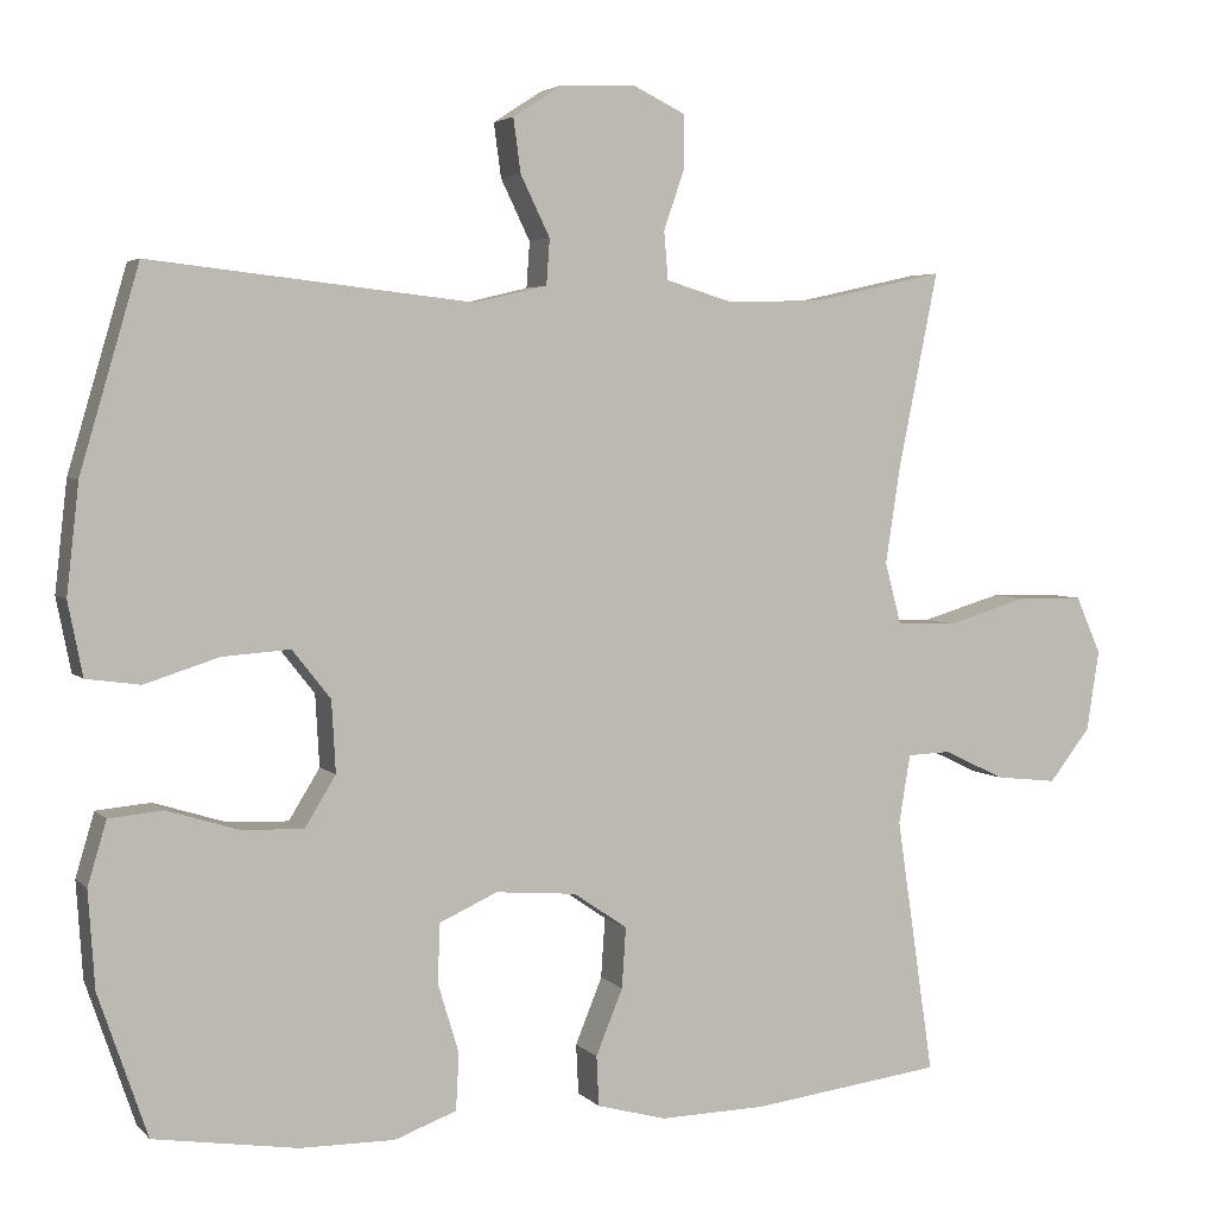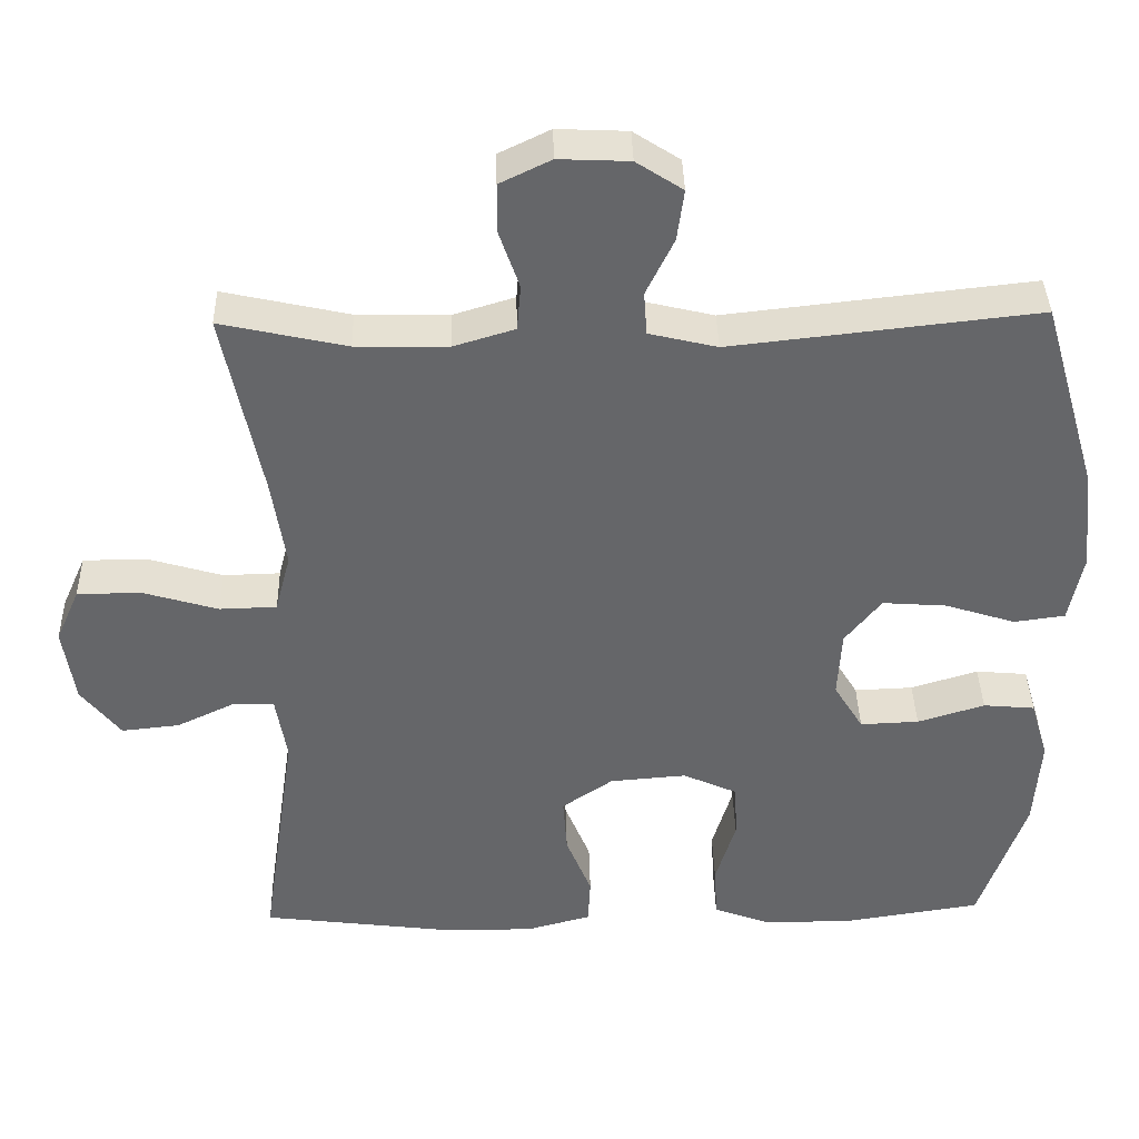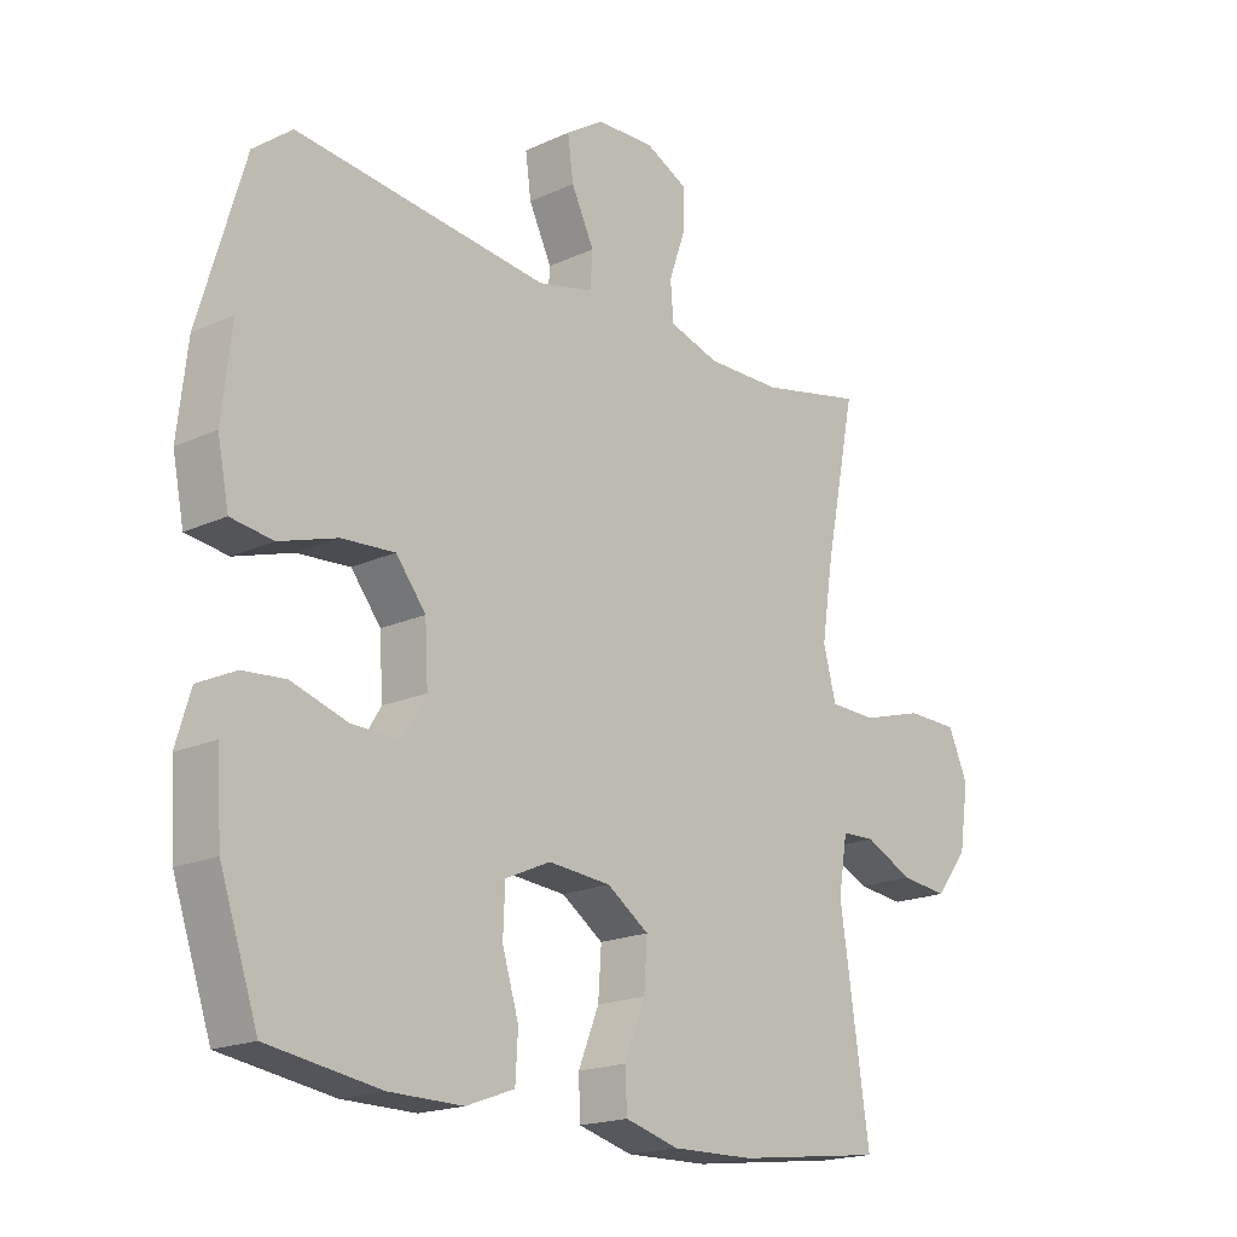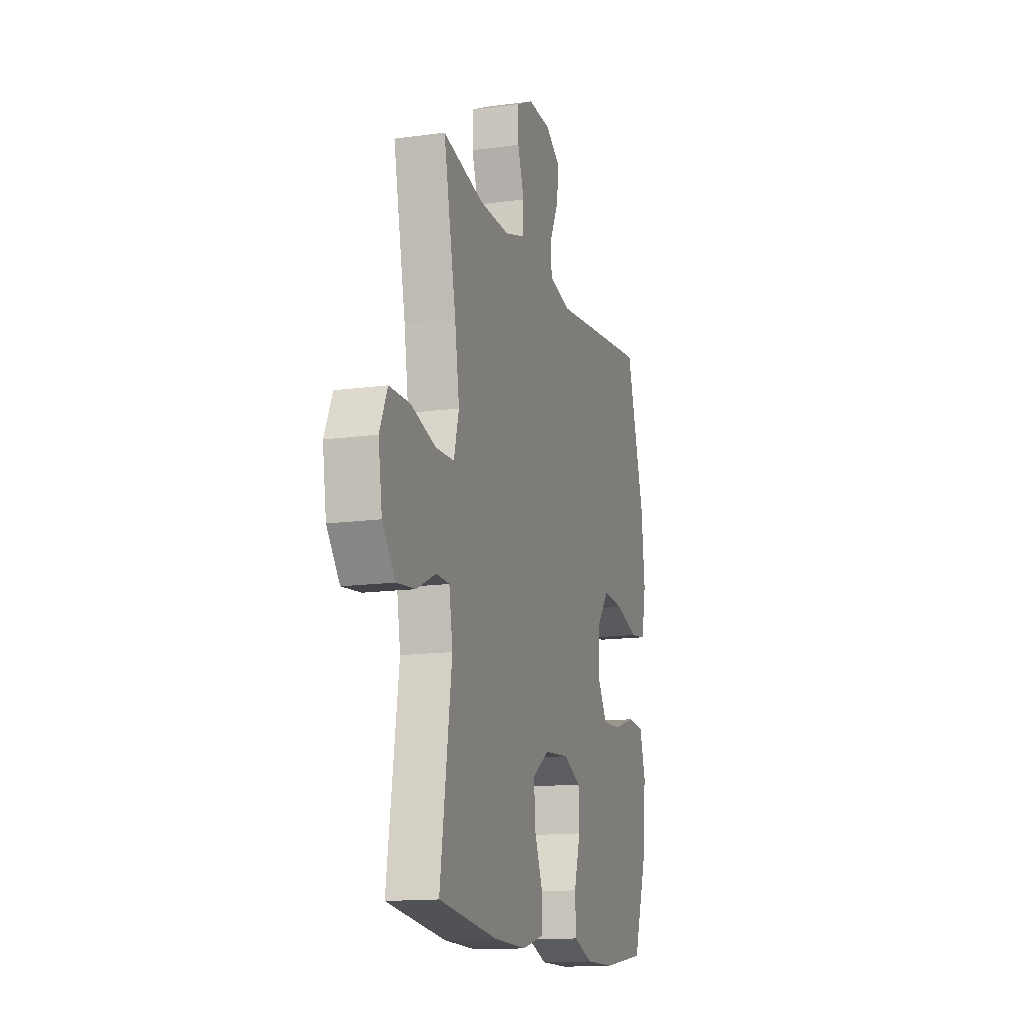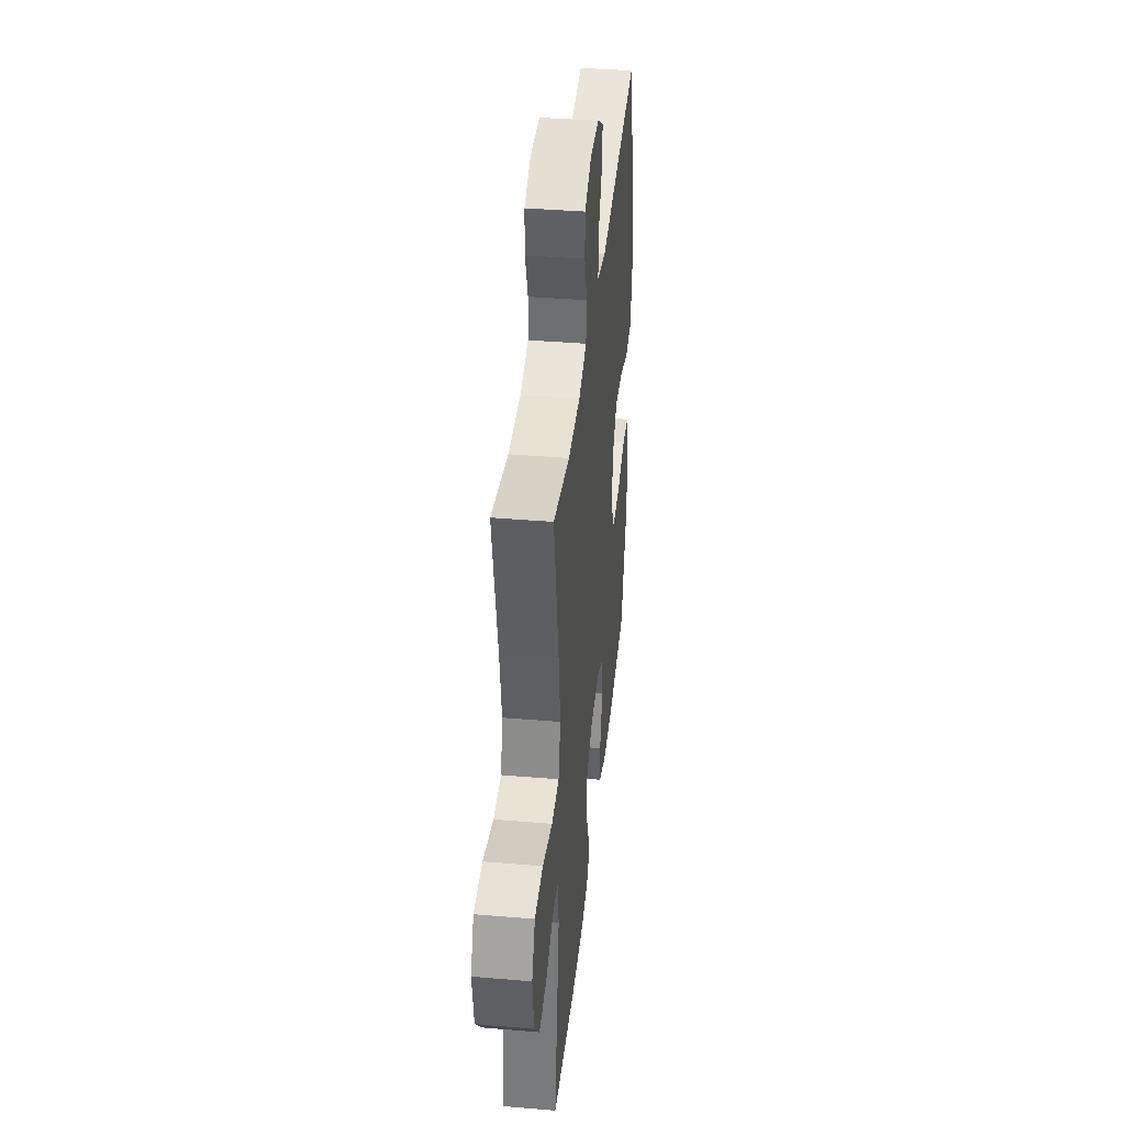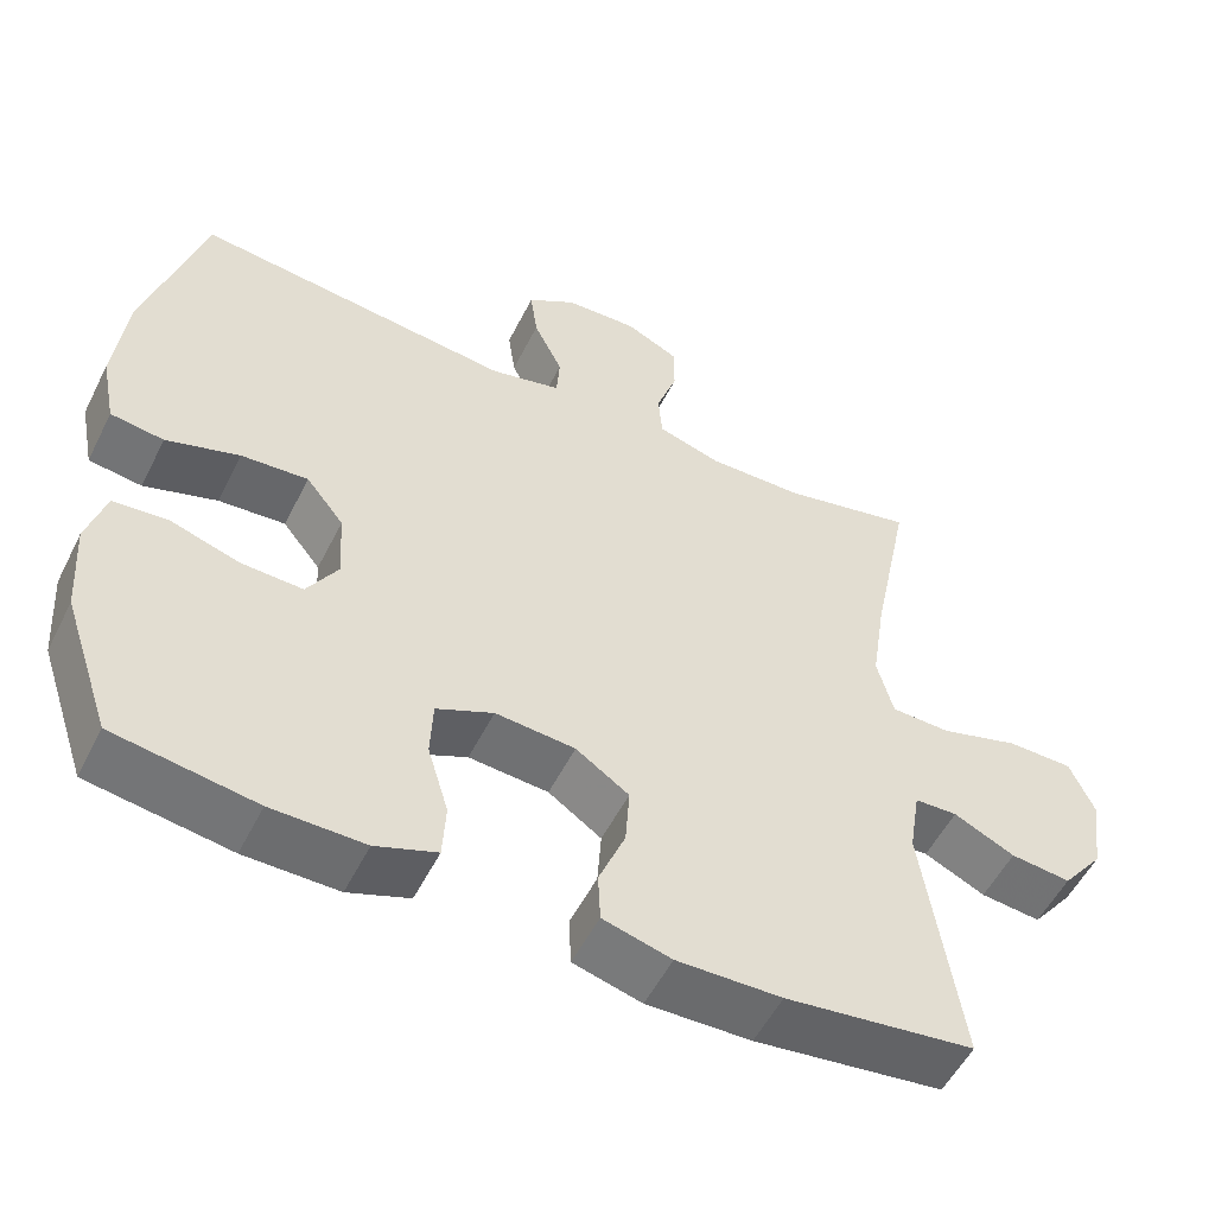
<metadata>
{"format":"obj","ext":"obj","renderer":"f3d","projection":"perspective","resolution":1024,"background":"white","views":[{"elev":3.9,"azim":-21.3,"up":"+Z"},{"elev":38.3,"azim":178.6,"up":"+Z"},{"elev":-18.7,"azim":-48.7,"up":"+Z"},{"elev":-14.3,"azim":106.7,"up":"+Z"},{"elev":39.5,"azim":96.0,"up":"+Z"},{"elev":-53.7,"azim":-26.3,"up":"+Z"}]}
</metadata>
<code>
v 0.5 0.07 0.5
v 0.451 0.07 0.259
v 0.433 0.07 0.141
v 0.453 0.07 0.065
v 0.527 0.07 0.063
v 0.625 0.07 0.092
v 0.707 0.07 0.091
v 0.738 0.07 0.021
v 0.723 0.07 -0.078
v 0.672 0.07 -0.143
v 0.597 0.07 -0.135
v 0.521 0.07 -0.099
v 0.468 0.07 -0.101
v 0.454 0.07 -0.186
v 0.5 0.07 -0.5
v 0.265 0.07 -0.53
v 0.135 0.07 -0.533
v 0.05 0.07 -0.51
v 0.047 0.07 -0.449
v 0.08 0.07 -0.368
v 0.085 0.07 -0.294
v 0.019 0.07 -0.249
v -0.08 0.07 -0.241
v -0.151 0.07 -0.273
v -0.154 0.07 -0.345
v -0.128 0.07 -0.431
v -0.132 0.07 -0.5
v -0.208 0.07 -0.528
v -0.324 0.07 -0.527
v -0.5 0.07 -0.5
v -0.56 0.07 -0.325
v -0.568 0.07 -0.207
v -0.545 0.07 -0.129
v -0.478 0.07 -0.123
v -0.391 0.07 -0.15
v -0.315 0.07 -0.153
v -0.277 0.07 -0.091
v -0.282 0.07 -0.003
v -0.329 0.07 0.056
v -0.412 0.07 0.05
v -0.503 0.07 0.021
v -0.569 0.07 0.03
v -0.587 0.07 0.12
v -0.572 0.07 0.254
v -0.5 0.07 0.5
v -0.104 0.07 0.456
v -0.016 0.07 0.477
v -0.012 0.07 0.533
v -0.048 0.07 0.607
v -0.057 0.07 0.673
v 0.003 0.07 0.712
v 0.094 0.07 0.716
v 0.16 0.07 0.684
v 0.16 0.07 0.62
v 0.134 0.07 0.545
v 0.139 0.07 0.486
v 0.218 0.07 0.462
v 0.337 0.07 0.464
v 0.5 0 0.5
v 0.451 0 0.259
v 0.433 0 0.141
v 0.453 0 0.065
v 0.527 0 0.063
v 0.625 0 0.092
v 0.707 0 0.091
v 0.738 0 0.021
v 0.723 0 -0.078
v 0.672 0 -0.143
v 0.597 0 -0.135
v 0.521 0 -0.099
v 0.468 0 -0.101
v 0.454 0 -0.186
v 0.5 0 -0.5
v 0.265 0 -0.53
v 0.135 0 -0.533
v 0.05 0 -0.51
v 0.047 0 -0.449
v 0.08 0 -0.368
v 0.085 0 -0.294
v 0.019 0 -0.249
v -0.08 0 -0.241
v -0.151 0 -0.273
v -0.154 0 -0.345
v -0.128 0 -0.431
v -0.132 0 -0.5
v -0.208 0 -0.528
v -0.324 0 -0.527
v -0.5 0 -0.5
v -0.56 0 -0.325
v -0.568 0 -0.207
v -0.545 0 -0.129
v -0.478 0 -0.123
v -0.391 0 -0.15
v -0.315 0 -0.153
v -0.277 0 -0.091
v -0.282 0 -0.003
v -0.329 0 0.056
v -0.412 0 0.05
v -0.503 0 0.021
v -0.569 0 0.03
v -0.587 0 0.12
v -0.572 0 0.254
v -0.5 0 0.5
v -0.104 0 0.456
v -0.016 0 0.477
v -0.012 0 0.533
v -0.048 0 0.607
v -0.057 0 0.673
v 0.003 0 0.712
v 0.094 0 0.716
v 0.16 0 0.684
v 0.16 0 0.62
v 0.134 0 0.545
v 0.139 0 0.486
v 0.218 0 0.462
v 0.337 0 0.464
f 53 54 55
f 52 53 55
f 51 52 55
f 50 51 55
f 49 50 55
f 48 49 55
f 47 48 55 56
f 46 47 56 57
f 44 45 46
f 43 44 46
f 42 43 46
f 41 42 46
f 40 41 46
f 46 57 58
f 40 46 58
f 39 40 58
f 33 34 35
f 32 33 35
f 31 32 35
f 30 31 35
f 29 30 35
f 28 29 35
f 27 28 35
f 26 27 35
f 25 26 35
f 24 25 35 36
f 23 24 36 37
f 18 19 20
f 17 18 20
f 16 17 20
f 15 16 20
f 14 15 20
f 13 14 20 21
f 10 11 12
f 9 10 12
f 8 9 12
f 7 8 12
f 6 7 12
f 5 6 12
f 4 5 12 13
f 13 21 22
f 4 13 22
f 3 4 22
f 58 1 2
f 39 58 2
f 38 39 2
f 23 37 38
f 22 23 38
f 3 22 38
f 2 3 38
f 113 112 111
f 113 111 110
f 113 110 109
f 113 109 108
f 113 108 107
f 113 107 106
f 114 113 106 105
f 115 114 105 104
f 104 103 102
f 104 102 101
f 104 101 100
f 104 100 99
f 104 99 98
f 116 115 104
f 116 104 98
f 116 98 97
f 93 92 91
f 93 91 90
f 93 90 89
f 93 89 88
f 93 88 87
f 93 87 86
f 93 86 85
f 93 85 84
f 93 84 83
f 94 93 83 82
f 95 94 82 81
f 78 77 76
f 78 76 75
f 78 75 74
f 78 74 73
f 78 73 72
f 79 78 72 71
f 70 69 68
f 70 68 67
f 70 67 66
f 70 66 65
f 70 65 64
f 70 64 63
f 71 70 63 62
f 80 79 71
f 80 71 62
f 80 62 61
f 60 59 116
f 60 116 97
f 60 97 96
f 96 95 81
f 96 81 80
f 96 80 61
f 96 61 60
f 1 59 60 2
f 2 60 61 3
f 3 61 62 4
f 4 62 63 5
f 5 63 64 6
f 6 64 65 7
f 7 65 66 8
f 8 66 67 9
f 9 67 68 10
f 10 68 69 11
f 11 69 70 12
f 12 70 71 13
f 13 71 72 14
f 14 72 73 15
f 15 73 74 16
f 16 74 75 17
f 17 75 76 18
f 18 76 77 19
f 19 77 78 20
f 20 78 79 21
f 21 79 80 22
f 22 80 81 23
f 23 81 82 24
f 24 82 83 25
f 25 83 84 26
f 26 84 85 27
f 27 85 86 28
f 28 86 87 29
f 29 87 88 30
f 30 88 89 31
f 31 89 90 32
f 32 90 91 33
f 33 91 92 34
f 34 92 93 35
f 35 93 94 36
f 36 94 95 37
f 37 95 96 38
f 38 96 97 39
f 39 97 98 40
f 40 98 99 41
f 41 99 100 42
f 42 100 101 43
f 43 101 102 44
f 44 102 103 45
f 45 103 104 46
f 46 104 105 47
f 47 105 106 48
f 48 106 107 49
f 49 107 108 50
f 50 108 109 51
f 51 109 110 52
f 52 110 111 53
f 53 111 112 54
f 54 112 113 55
f 55 113 114 56
f 56 114 115 57
f 57 115 116 58
f 58 116 59 1

</code>
